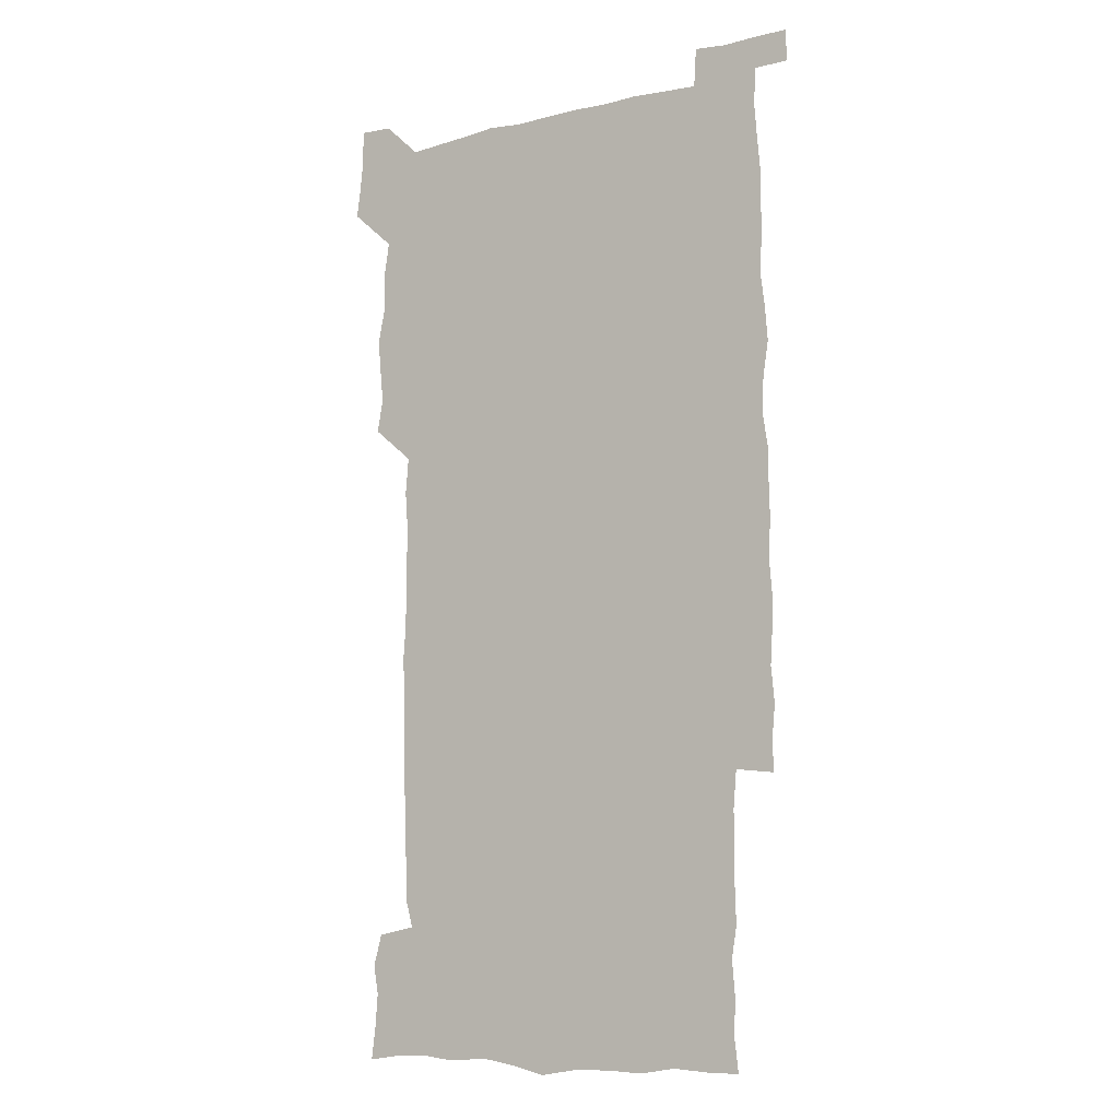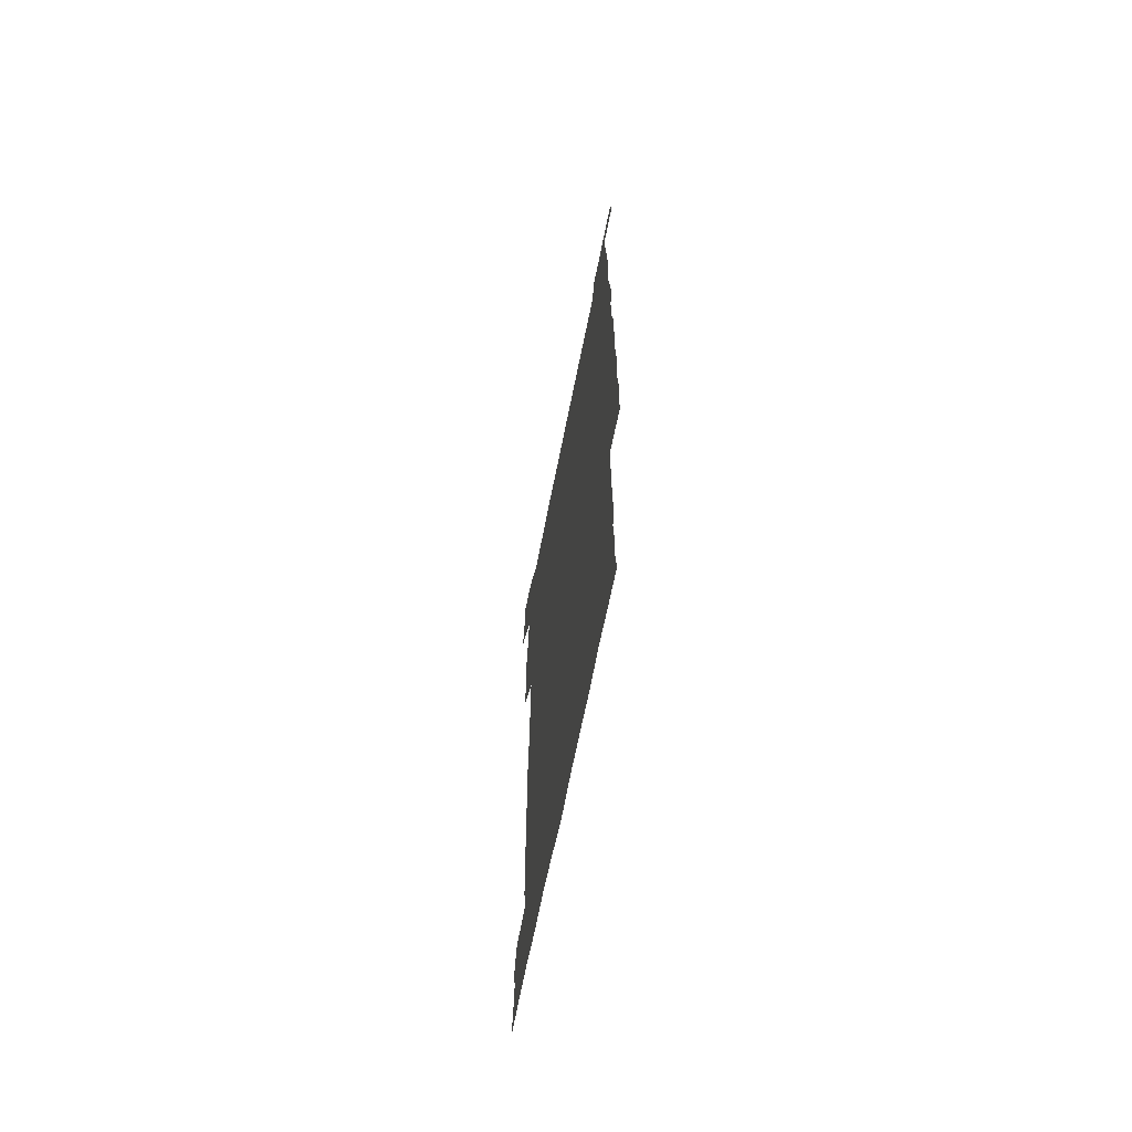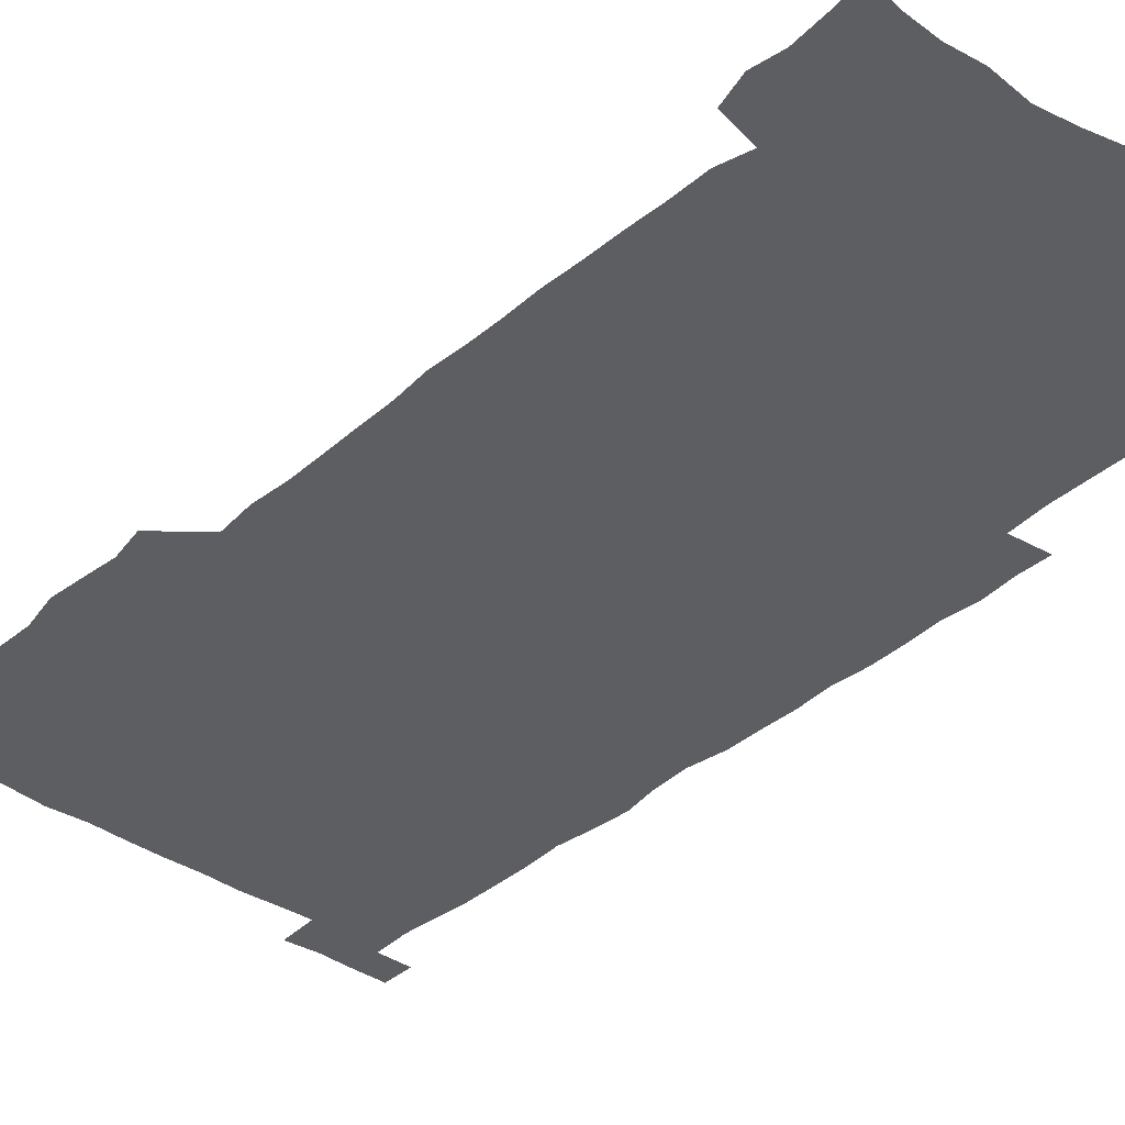
<metadata>
{"format":"obj","ext":"obj","renderer":"f3d","projection":"perspective","resolution":1024,"background":"white","views":[{"elev":-9.8,"azim":32.1,"up":"+Y"},{"elev":-69.0,"azim":78.6,"up":"+Y"},{"elev":-37.4,"azim":-41.9,"up":"+Z"}]}
</metadata>
<code>
v 447.1 558.8 0
v 448.8 572 0
v 450.2 585.9 0
v 450 600.1 0
v 462.9 164.3 0
v 464.7 178.2 0
v 465.7 192.9 0
v 463.6 205.3 0
v 467.2 219 0
v 461.3 451.1 0
v 463.8 465.6 0
v 462.4 480.1 0
v 461.1 494.5 0
v 464.3 510.1 0
v 463.8 525.6 0
v 466.2 541.6 0
v 465.6 556.7 0
v 466.3 570.8 0
v 466.1 585 0
v 465.1 599.5 0
v 477.2 166.3 0
v 480.9 181.1 0
v 483.9 195.8 0
v 481 207.7 0
v 484.2 222.4 0
v 480.7 235.1 0
v 480.5 251 0
v 479.7 266.4 0
v 479.4 282.2 0
v 478.6 297.5 0
v 478.8 312.9 0
v 478.5 328 0
v 477.6 342.5 0
v 478.8 357.7 0
v 478.8 373 0
v 479 388.6 0
v 479 404.3 0
v 477.9 420 0
v 479.2 436 0
v 478.7 451 0
v 480.6 466 0
v 478.6 480.8 0
v 481 495.9 0
v 481.3 510.7 0
v 480 525.6 0
v 482.6 540.6 0
v 481.5 555.8 0
v 481 570.4 0
v 481.2 584.3 0
v 492 166.8 0
v 495.5 181.9 0
v 495.8 195.2 0
v 496.6 209.4 0
v 498.5 225.3 0
v 495.7 238.5 0
v 497.8 255.1 0
v 497 269.9 0
v 497.5 285.6 0
v 497.5 300.6 0
v 496.6 315.3 0
v 496.2 330.2 0
v 496.4 345.3 0
v 495.9 360.1 0
v 496.8 375.6 0
v 496.9 390.7 0
v 496.2 405.6 0
v 496.4 420.9 0
v 496.2 436 0
v 495.6 451.1 0
v 496.6 466.2 0
v 497.1 481.2 0
v 496.5 496 0
v 497.5 510.8 0
v 497.1 525.7 0
v 497.5 540.3 0
v 498.3 554.5 0
v 496.6 570 0
v 495.3 585.3 0
v 506 165 0
v 509.6 181.1 0
v 509.6 194.9 0
v 514.5 214 0
v 514 227.8 0
v 513.2 242 0
v 512.6 256.3 0
v 512.5 271.4 0
v 513.5 287.2 0
v 512 301.2 0
v 511.8 316 0
v 512.2 331.4 0
v 510.8 345.8 0
v 511.5 360.9 0
v 513.1 377 0
v 512.5 391.4 0
v 512.1 406.2 0
v 511.5 421.1 0
v 512.2 436.3 0
v 512.5 451.4 0
v 512.3 466.3 0
v 512.7 481.2 0
v 512.3 496 0
v 512 510.8 0
v 512.2 525.6 0
v 512.2 540.2 0
v 512.5 554.6 0
v 511.8 569.5 0
v 509.8 586.3 0
v 523.3 166.3 0
v 525 181.4 0
v 527.2 198.7 0
v 528.5 214.6 0
v 527.6 227.6 0
v 529.2 243.9 0
v 527.3 257.1 0
v 527.6 272.2 0
v 527.6 287.1 0
v 527.2 301.8 0
v 526.3 316.2 0
v 527.7 332.5 0
v 527.7 347.2 0
v 526.7 361.6 0
v 526.9 376.6 0
v 527.5 391.7 0
v 527.2 406.3 0
v 527.3 421.2 0
v 526.1 436.1 0
v 527.2 451.5 0
v 527.3 466.3 0
v 527.3 481.1 0
v 527.4 495.9 0
v 527.1 510.7 0
v 526.9 525.4 0
v 527.8 539.7 0
v 527.1 554.8 0
v 526.3 570.1 0
v 524.1 587.6 0
v 538.1 163.9 0
v 541.1 183.4 0
v 541.7 198.5 0
v 542 213 0
v 542.7 229.1 0
v 542.6 243.5 0
v 541.9 257.1 0
v 542.3 272.1 0
v 542.5 287.5 0
v 542 302.2 0
v 541.7 317.1 0
v 541.8 332.1 0
v 542 347.3 0
v 541.8 362 0
v 541.7 376.7 0
v 541.6 391.4 0
v 540.9 405.6 0
v 542.5 421.8 0
v 541.6 436.5 0
v 542 451.5 0
v 541.9 466.3 0
v 541 481.2 0
v 542 496.1 0
v 541.7 510.8 0
v 542.5 525.3 0
v 541.8 540.6 0
v 541.7 555.1 0
v 541.2 570.2 0
v 540.1 586.2 0
v 553.1 160.3 0
v 555.4 181.5 0
v 555.9 197 0
v 556.4 213.1 0
v 556.8 228.8 0
v 556.6 243 0
v 557.1 258 0
v 556.5 271.3 0
v 557 288.6 0
v 556.5 302.4 0
v 556.4 317 0
v 556.4 332 0
v 556.4 347 0
v 556.3 361.9 0
v 556.3 376.8 0
v 556.4 391.4 0
v 556.6 406.7 0
v 556.7 421.6 0
v 556.5 436.5 0
v 556.7 451.6 0
v 556.9 466.3 0
v 556.4 481.2 0
v 556.9 496 0
v 556.5 510.8 0
v 556.7 525.3 0
v 556.6 540.2 0
v 556.5 555.2 0
v 556.3 570 0
v 555.1 586.7 0
v 569.3 163 0
v 570.6 182.5 0
v 571 198.6 0
v 571.2 214.7 0
v 571.1 228.3 0
v 571.1 244.2 0
v 571 257.8 0
v 570.8 271.3 0
v 571 288.6 0
v 571.3 302.8 0
v 571.1 317.2 0
v 571.1 332.5 0
v 571 347.2 0
v 570.8 362.1 0
v 570.5 376.1 0
v 571.4 392.3 0
v 571.3 406.8 0
v 571.3 421.4 0
v 571.2 436.4 0
v 571.2 451.1 0
v 571.3 466.5 0
v 571.3 481.2 0
v 571.3 496 0
v 571.2 510.7 0
v 571.1 525.7 0
v 571.4 539.9 0
v 571.1 555.8 0
v 571.1 570.4 0
v 570.3 586.9 0
v 585.5 163.2 0
v 585.5 182.4 0
v 586 196.7 0
v 585.7 213.2 0
v 585.5 228.8 0
v 585.7 242.8 0
v 585.3 257.7 0
v 585.5 271.5 0
v 586.2 286.4 0
v 585.8 302.9 0
v 585.7 317.2 0
v 585.6 332.4 0
v 585.6 347.4 0
v 585.4 362.5 0
v 585.7 377.6 0
v 585.7 392.2 0
v 585.6 407.2 0
v 585.9 421.5 0
v 585.9 436.4 0
v 585.8 451.2 0
v 585.8 466.2 0
v 586 481.1 0
v 585.9 496 0
v 585.9 510.8 0
v 585.9 525.5 0
v 586 540.6 0
v 586.3 555 0
v 586.2 570.3 0
v 585.8 586.3 0
v 601.5 162.5 0
v 600.7 180.2 0
v 600.8 196.3 0
v 599.9 214.2 0
v 600.3 227.9 0
v 600.3 242.5 0
v 600.1 257.3 0
v 599.9 273.2 0
v 600.9 286.3 0
v 600.2 302.9 0
v 600.2 317.4 0
v 600.4 331.7 0
v 600 348 0
v 599.9 362.8 0
v 600 377.5 0
v 600.1 392.2 0
v 600.5 406.9 0
v 600.3 421.8 0
v 600.3 436.4 0
v 600.4 451.1 0
v 600.6 465.6 0
v 600.7 481 0
v 600.6 496 0
v 600.5 510.7 0
v 600.7 525.6 0
v 600.7 540.3 0
v 601.1 555.4 0
v 601.1 570.2 0
v 601.1 586.8 0
v 616.7 165 0
v 614.7 184 0
v 615.9 196.2 0
v 614.8 212.6 0
v 614.8 227.3 0
v 615.2 241.6 0
v 615.3 256.5 0
v 615 272.2 0
v 615.1 286.9 0
v 614.2 303.5 0
v 614.8 317.4 0
v 614.5 332.7 0
v 614.8 347.2 0
v 614.5 362.4 0
v 614.6 377.1 0
v 614.6 391.9 0
v 614.7 406.8 0
v 615 421.5 0
v 614.8 436.3 0
v 615.3 451.1 0
v 614.8 467.2 0
v 615.6 481.5 0
v 615.2 496.1 0
v 615.3 510.8 0
v 615.4 525.6 0
v 614.8 539.8 0
v 615.9 555.6 0
v 615.8 569.7 0
v 616.3 585.9 0
v 632.5 163.9 0
v 629.8 181.5 0
v 630.5 195.2 0
v 629.6 211.2 0
v 629.3 226.4 0
v 630.1 240.7 0
v 630.1 256 0
v 629.8 271.9 0
v 629.8 287.4 0
v 628.4 303.1 0
v 629.5 317.1 0
v 629.4 331.9 0
v 629.1 347.1 0
v 629.3 361.7 0
v 628.8 376.9 0
v 629.3 391.5 0
v 629.8 406.3 0
v 630.3 421.1 0
v 629.9 436.3 0
v 629.8 451.4 0
v 628.8 466.6 0
v 630.6 481.2 0
v 630.3 496 0
v 631.4 511.1 0
v 630.7 525.9 0
v 630.2 540.6 0
v 630.7 555.5 0
v 630.6 570 0
v 631.3 585.1 0
v 632.3 602 0
v 646.6 163.7 0
v 644.7 179.3 0
v 645.6 192.8 0
v 644.3 209 0
v 646.4 222.7 0
v 646 237.9 0
v 645.9 253.5 0
v 645.9 269.8 0
v 647.3 285.9 0
v 645.1 301.5 0
v 644.9 316.2 0
v 643.7 331.4 0
v 644.9 345.9 0
v 644.2 361.1 0
v 645.2 375.6 0
v 645.4 390.6 0
v 646.2 405.4 0
v 645.4 420.7 0
v 645.8 435.6 0
v 645.4 451.1 0
v 645.4 466.4 0
v 644.3 481.2 0
v 645.1 495.6 0
v 646.8 511.1 0
v 645.8 526.1 0
v 644.7 540.6 0
v 646.4 555.8 0
v 645 570.2 0
v 645.5 585 0
v 646.7 600.7 0
v 664.4 283.9 0
v 664.2 298.1 0
v 665.4 312.2 0
v 664 327.7 0
v 664.9 342.6 0
v 665.1 357.8 0
v 663.8 373.5 0
v 664.8 388.6 0
v 664.4 403.5 0
v 664.4 418.5 0
v 661.9 434.9 0
v 662.7 450.1 0
v 665.1 465.1 0
v 663.9 480.4 0
v 662 495.8 0
v 662.9 511.2 0
v 662.9 526.3 0
v 662.8 541.4 0
v 661.5 556.4 0
v 660.4 571.2 0
v 661.3 587 0
v 661.6 601.1 0
v 676.1 587 0
v 676.2 601.1 0
f 16 17 1
f 1 17 2
f 17 18 2
f 2 18 3
f 18 19 3
f 3 19 4
f 19 20 4
f 5 21 6
f 21 22 6
f 6 22 7
f 22 23 7
f 7 23 8
f 23 24 8
f 8 24 9
f 24 25 9
f 39 40 10
f 10 40 11
f 40 41 11
f 11 41 12
f 41 42 12
f 12 42 13
f 42 43 13
f 13 43 14
f 43 44 14
f 14 44 15
f 44 45 15
f 15 45 16
f 45 46 16
f 16 46 17
f 46 47 17
f 17 47 18
f 47 48 18
f 18 48 19
f 48 49 19
f 19 49 20
f 21 50 22
f 50 51 22
f 22 51 23
f 51 52 23
f 23 52 24
f 52 53 24
f 24 53 25
f 53 54 25
f 25 54 26
f 54 55 26
f 26 55 27
f 55 56 27
f 27 56 28
f 56 57 28
f 28 57 29
f 57 58 29
f 29 58 30
f 58 59 30
f 30 59 31
f 59 60 31
f 31 60 32
f 60 61 32
f 32 61 33
f 61 62 33
f 33 62 34
f 62 63 34
f 34 63 35
f 63 64 35
f 35 64 36
f 64 65 36
f 36 65 37
f 65 66 37
f 37 66 38
f 66 67 38
f 38 67 39
f 67 68 39
f 39 68 40
f 68 69 40
f 40 69 41
f 69 70 41
f 41 70 42
f 70 71 42
f 42 71 43
f 71 72 43
f 43 72 44
f 72 73 44
f 44 73 45
f 73 74 45
f 45 74 46
f 74 75 46
f 46 75 47
f 75 76 47
f 47 76 48
f 76 77 48
f 48 77 49
f 77 78 49
f 50 79 51
f 79 80 51
f 51 80 52
f 80 81 52
f 52 81 53
f 81 82 53
f 53 82 54
f 82 83 54
f 54 83 55
f 83 84 55
f 55 84 56
f 84 85 56
f 56 85 57
f 85 86 57
f 57 86 58
f 86 87 58
f 58 87 59
f 87 88 59
f 59 88 60
f 88 89 60
f 60 89 61
f 89 90 61
f 61 90 62
f 90 91 62
f 62 91 63
f 91 92 63
f 63 92 64
f 92 93 64
f 64 93 65
f 93 94 65
f 65 94 66
f 94 95 66
f 66 95 67
f 95 96 67
f 67 96 68
f 96 97 68
f 68 97 69
f 97 98 69
f 69 98 70
f 98 99 70
f 70 99 71
f 99 100 71
f 71 100 72
f 100 101 72
f 72 101 73
f 101 102 73
f 73 102 74
f 102 103 74
f 74 103 75
f 103 104 75
f 75 104 76
f 104 105 76
f 76 105 77
f 105 106 77
f 77 106 78
f 106 107 78
f 79 108 80
f 108 109 80
f 80 109 81
f 109 110 81
f 81 110 82
f 110 111 82
f 82 111 83
f 111 112 83
f 83 112 84
f 112 113 84
f 84 113 85
f 113 114 85
f 85 114 86
f 114 115 86
f 86 115 87
f 115 116 87
f 87 116 88
f 116 117 88
f 88 117 89
f 117 118 89
f 89 118 90
f 118 119 90
f 90 119 91
f 119 120 91
f 91 120 92
f 120 121 92
f 92 121 93
f 121 122 93
f 93 122 94
f 122 123 94
f 94 123 95
f 123 124 95
f 95 124 96
f 124 125 96
f 96 125 97
f 125 126 97
f 97 126 98
f 126 127 98
f 98 127 99
f 127 128 99
f 99 128 100
f 128 129 100
f 100 129 101
f 129 130 101
f 101 130 102
f 130 131 102
f 102 131 103
f 131 132 103
f 103 132 104
f 132 133 104
f 104 133 105
f 133 134 105
f 105 134 106
f 134 135 106
f 106 135 107
f 135 136 107
f 108 137 109
f 137 138 109
f 109 138 110
f 138 139 110
f 110 139 111
f 139 140 111
f 111 140 112
f 140 141 112
f 112 141 113
f 141 142 113
f 113 142 114
f 142 143 114
f 114 143 115
f 143 144 115
f 115 144 116
f 144 145 116
f 116 145 117
f 145 146 117
f 117 146 118
f 146 147 118
f 118 147 119
f 147 148 119
f 119 148 120
f 148 149 120
f 120 149 121
f 149 150 121
f 121 150 122
f 150 151 122
f 122 151 123
f 151 152 123
f 123 152 124
f 152 153 124
f 124 153 125
f 153 154 125
f 125 154 126
f 154 155 126
f 126 155 127
f 155 156 127
f 127 156 128
f 156 157 128
f 128 157 129
f 157 158 129
f 129 158 130
f 158 159 130
f 130 159 131
f 159 160 131
f 131 160 132
f 160 161 132
f 132 161 133
f 161 162 133
f 133 162 134
f 162 163 134
f 134 163 135
f 163 164 135
f 135 164 136
f 164 165 136
f 137 166 138
f 166 167 138
f 138 167 139
f 167 168 139
f 139 168 140
f 168 169 140
f 140 169 141
f 169 170 141
f 141 170 142
f 170 171 142
f 142 171 143
f 171 172 143
f 143 172 144
f 172 173 144
f 144 173 145
f 173 174 145
f 145 174 146
f 174 175 146
f 146 175 147
f 175 176 147
f 147 176 148
f 176 177 148
f 148 177 149
f 177 178 149
f 149 178 150
f 178 179 150
f 150 179 151
f 179 180 151
f 151 180 152
f 180 181 152
f 152 181 153
f 181 182 153
f 153 182 154
f 182 183 154
f 154 183 155
f 183 184 155
f 155 184 156
f 184 185 156
f 156 185 157
f 185 186 157
f 157 186 158
f 186 187 158
f 158 187 159
f 187 188 159
f 159 188 160
f 188 189 160
f 160 189 161
f 189 190 161
f 161 190 162
f 190 191 162
f 162 191 163
f 191 192 163
f 163 192 164
f 192 193 164
f 164 193 165
f 193 194 165
f 166 195 167
f 195 196 167
f 167 196 168
f 196 197 168
f 168 197 169
f 197 198 169
f 169 198 170
f 198 199 170
f 170 199 171
f 199 200 171
f 171 200 172
f 200 201 172
f 172 201 173
f 201 202 173
f 173 202 174
f 202 203 174
f 174 203 175
f 203 204 175
f 175 204 176
f 204 205 176
f 176 205 177
f 205 206 177
f 177 206 178
f 206 207 178
f 178 207 179
f 207 208 179
f 179 208 180
f 208 209 180
f 180 209 181
f 209 210 181
f 181 210 182
f 210 211 182
f 182 211 183
f 211 212 183
f 183 212 184
f 212 213 184
f 184 213 185
f 213 214 185
f 185 214 186
f 214 215 186
f 186 215 187
f 215 216 187
f 187 216 188
f 216 217 188
f 188 217 189
f 217 218 189
f 189 218 190
f 218 219 190
f 190 219 191
f 219 220 191
f 191 220 192
f 220 221 192
f 192 221 193
f 221 222 193
f 193 222 194
f 222 223 194
f 195 224 196
f 224 225 196
f 196 225 197
f 225 226 197
f 197 226 198
f 226 227 198
f 198 227 199
f 227 228 199
f 199 228 200
f 228 229 200
f 200 229 201
f 229 230 201
f 201 230 202
f 230 231 202
f 202 231 203
f 231 232 203
f 203 232 204
f 232 233 204
f 204 233 205
f 233 234 205
f 205 234 206
f 234 235 206
f 206 235 207
f 235 236 207
f 207 236 208
f 236 237 208
f 208 237 209
f 237 238 209
f 209 238 210
f 238 239 210
f 210 239 211
f 239 240 211
f 211 240 212
f 240 241 212
f 212 241 213
f 241 242 213
f 213 242 214
f 242 243 214
f 214 243 215
f 243 244 215
f 215 244 216
f 244 245 216
f 216 245 217
f 245 246 217
f 217 246 218
f 246 247 218
f 218 247 219
f 247 248 219
f 219 248 220
f 248 249 220
f 220 249 221
f 249 250 221
f 221 250 222
f 250 251 222
f 222 251 223
f 251 252 223
f 224 253 225
f 253 254 225
f 225 254 226
f 254 255 226
f 226 255 227
f 255 256 227
f 227 256 228
f 256 257 228
f 228 257 229
f 257 258 229
f 229 258 230
f 258 259 230
f 230 259 231
f 259 260 231
f 231 260 232
f 260 261 232
f 232 261 233
f 261 262 233
f 233 262 234
f 262 263 234
f 234 263 235
f 263 264 235
f 235 264 236
f 264 265 236
f 236 265 237
f 265 266 237
f 237 266 238
f 266 267 238
f 238 267 239
f 267 268 239
f 239 268 240
f 268 269 240
f 240 269 241
f 269 270 241
f 241 270 242
f 270 271 242
f 242 271 243
f 271 272 243
f 243 272 244
f 272 273 244
f 244 273 245
f 273 274 245
f 245 274 246
f 274 275 246
f 246 275 247
f 275 276 247
f 247 276 248
f 276 277 248
f 248 277 249
f 277 278 249
f 249 278 250
f 278 279 250
f 250 279 251
f 279 280 251
f 251 280 252
f 280 281 252
f 253 282 254
f 282 283 254
f 254 283 255
f 283 284 255
f 255 284 256
f 284 285 256
f 256 285 257
f 285 286 257
f 257 286 258
f 286 287 258
f 258 287 259
f 287 288 259
f 259 288 260
f 288 289 260
f 260 289 261
f 289 290 261
f 261 290 262
f 290 291 262
f 262 291 263
f 291 292 263
f 263 292 264
f 292 293 264
f 264 293 265
f 293 294 265
f 265 294 266
f 294 295 266
f 266 295 267
f 295 296 267
f 267 296 268
f 296 297 268
f 268 297 269
f 297 298 269
f 269 298 270
f 298 299 270
f 270 299 271
f 299 300 271
f 271 300 272
f 300 301 272
f 272 301 273
f 301 302 273
f 273 302 274
f 302 303 274
f 274 303 275
f 303 304 275
f 275 304 276
f 304 305 276
f 276 305 277
f 305 306 277
f 277 306 278
f 306 307 278
f 278 307 279
f 307 308 279
f 279 308 280
f 308 309 280
f 280 309 281
f 309 310 281
f 282 311 283
f 311 312 283
f 283 312 284
f 312 313 284
f 284 313 285
f 313 314 285
f 285 314 286
f 314 315 286
f 286 315 287
f 315 316 287
f 287 316 288
f 316 317 288
f 288 317 289
f 317 318 289
f 289 318 290
f 318 319 290
f 290 319 291
f 319 320 291
f 291 320 292
f 320 321 292
f 292 321 293
f 321 322 293
f 293 322 294
f 322 323 294
f 294 323 295
f 323 324 295
f 295 324 296
f 324 325 296
f 296 325 297
f 325 326 297
f 297 326 298
f 326 327 298
f 298 327 299
f 327 328 299
f 299 328 300
f 328 329 300
f 300 329 301
f 329 330 301
f 301 330 302
f 330 331 302
f 302 331 303
f 331 332 303
f 303 332 304
f 332 333 304
f 304 333 305
f 333 334 305
f 305 334 306
f 334 335 306
f 306 335 307
f 335 336 307
f 307 336 308
f 336 337 308
f 308 337 309
f 337 338 309
f 309 338 310
f 338 339 310
f 311 341 312
f 341 342 312
f 312 342 313
f 342 343 313
f 313 343 314
f 343 344 314
f 314 344 315
f 344 345 315
f 315 345 316
f 345 346 316
f 316 346 317
f 346 347 317
f 317 347 318
f 347 348 318
f 318 348 319
f 348 349 319
f 319 349 320
f 349 350 320
f 320 350 321
f 350 351 321
f 321 351 322
f 351 352 322
f 322 352 323
f 352 353 323
f 323 353 324
f 353 354 324
f 324 354 325
f 354 355 325
f 325 355 326
f 355 356 326
f 326 356 327
f 356 357 327
f 327 357 328
f 357 358 328
f 328 358 329
f 358 359 329
f 329 359 330
f 359 360 330
f 330 360 331
f 360 361 331
f 331 361 332
f 361 362 332
f 332 362 333
f 362 363 333
f 333 363 334
f 363 364 334
f 334 364 335
f 364 365 335
f 335 365 336
f 365 366 336
f 336 366 337
f 366 367 337
f 337 367 338
f 367 368 338
f 338 368 339
f 368 369 339
f 339 369 340
f 369 370 340
f 349 371 350
f 371 372 350
f 350 372 351
f 372 373 351
f 351 373 352
f 373 374 352
f 352 374 353
f 374 375 353
f 353 375 354
f 375 376 354
f 354 376 355
f 376 377 355
f 355 377 356
f 377 378 356
f 356 378 357
f 378 379 357
f 357 379 358
f 379 380 358
f 358 380 359
f 380 381 359
f 359 381 360
f 381 382 360
f 360 382 361
f 382 383 361
f 361 383 362
f 383 384 362
f 362 384 363
f 384 385 363
f 363 385 364
f 385 386 364
f 364 386 365
f 386 387 365
f 365 387 366
f 387 388 366
f 366 388 367
f 388 389 367
f 367 389 368
f 389 390 368
f 368 390 369
f 390 391 369
f 369 391 370
f 391 392 370
f 391 393 392
f 393 394 392

</code>
